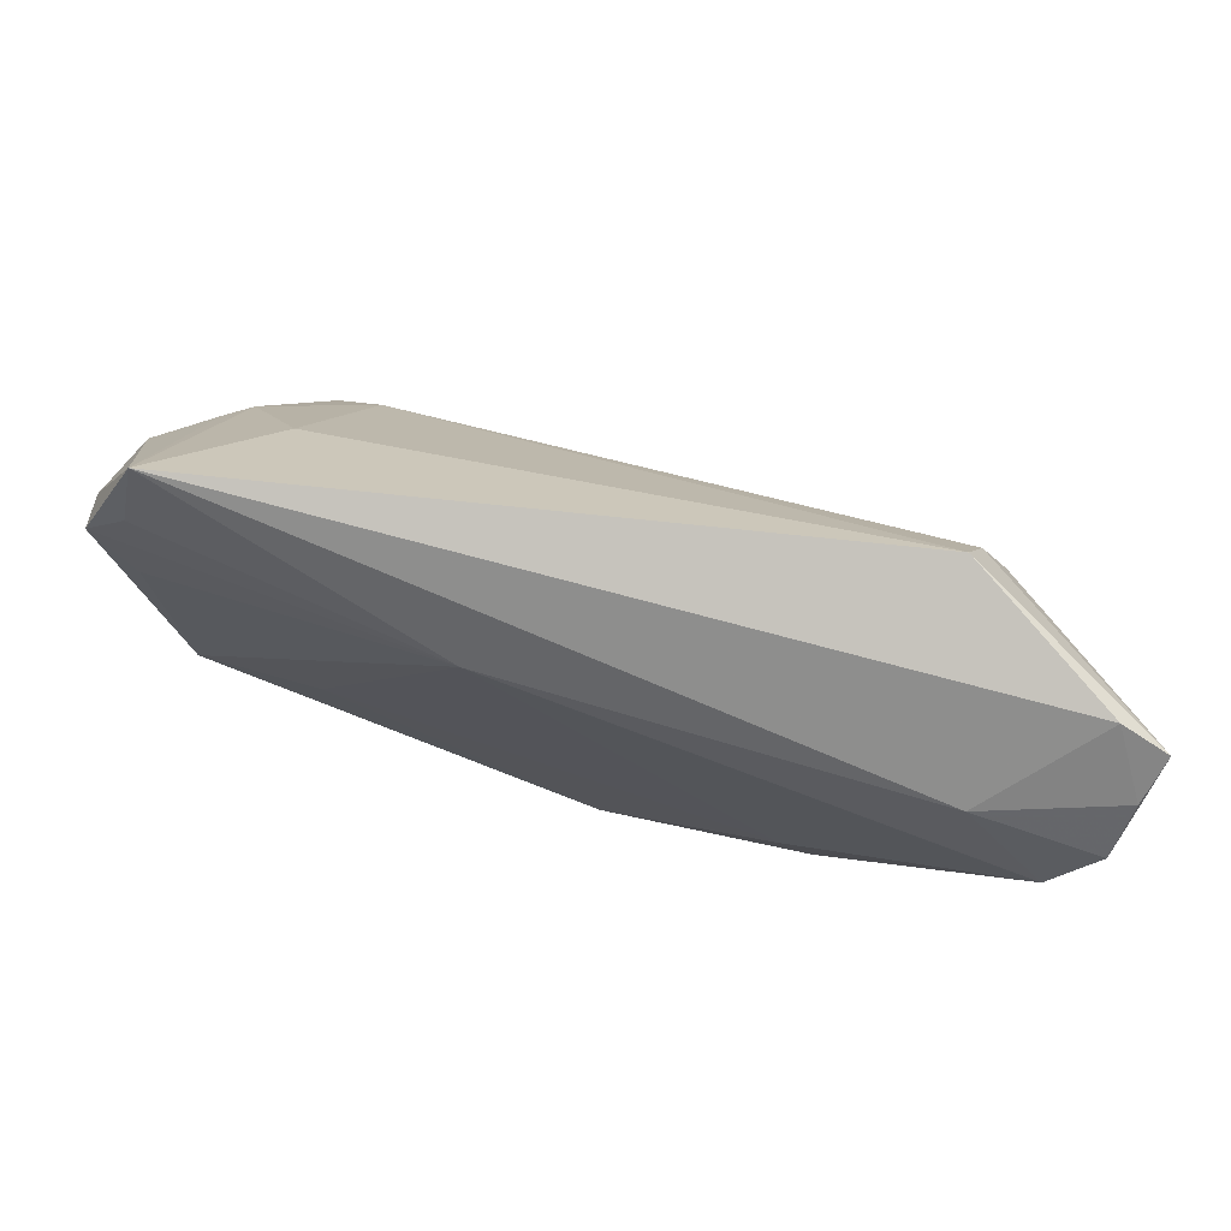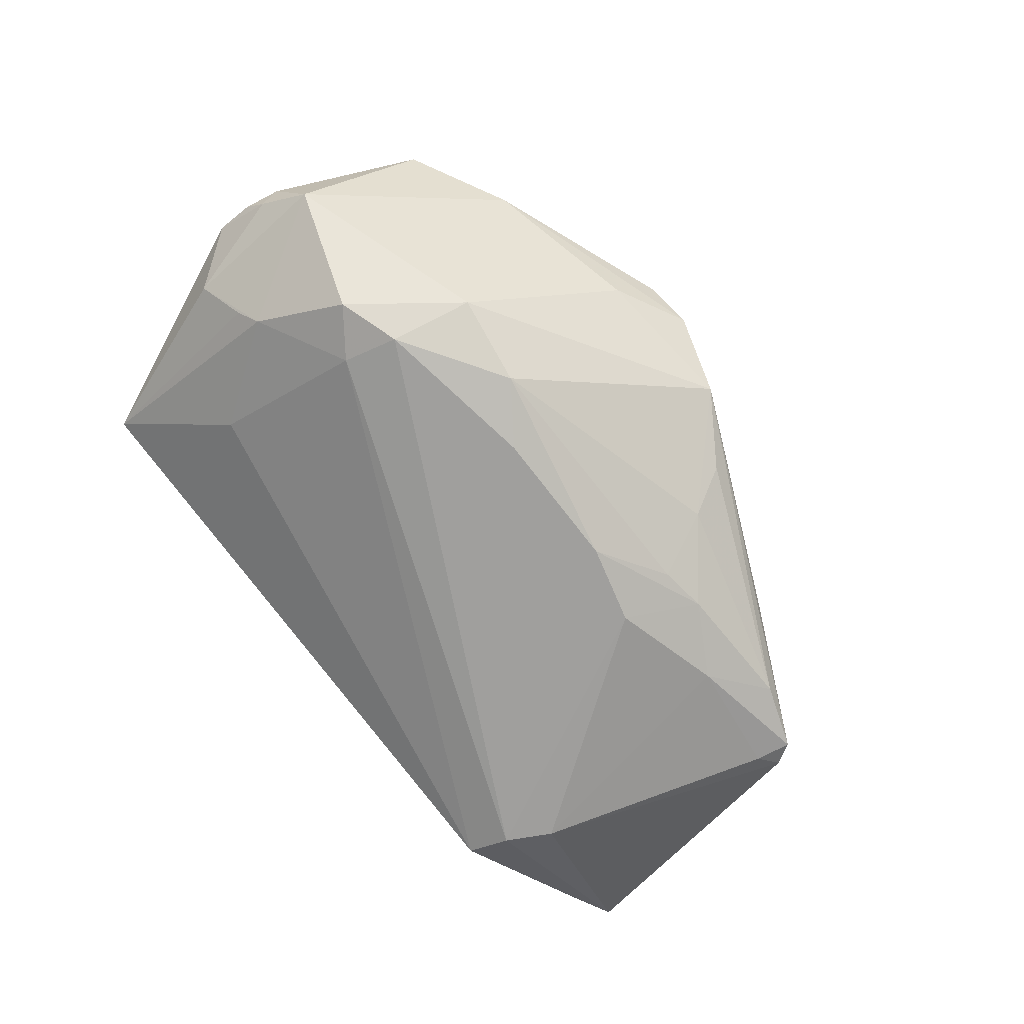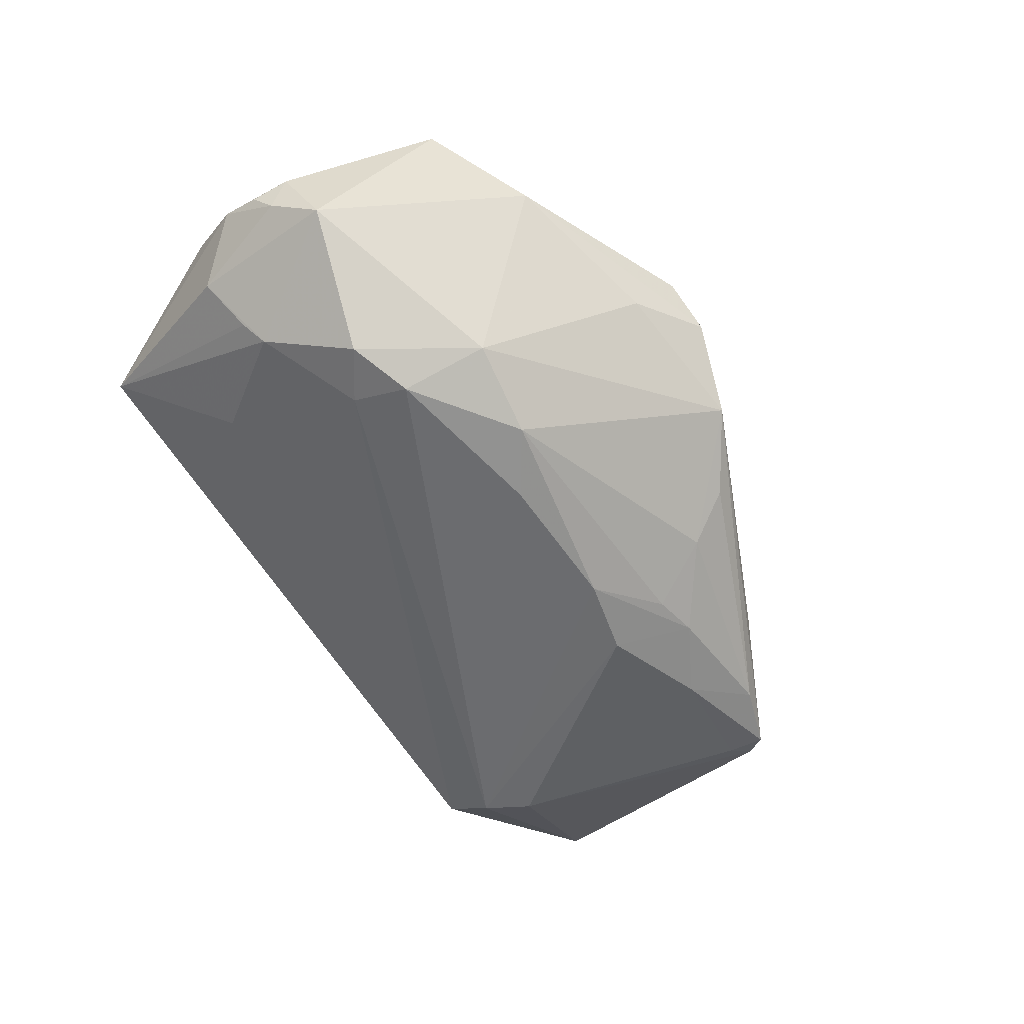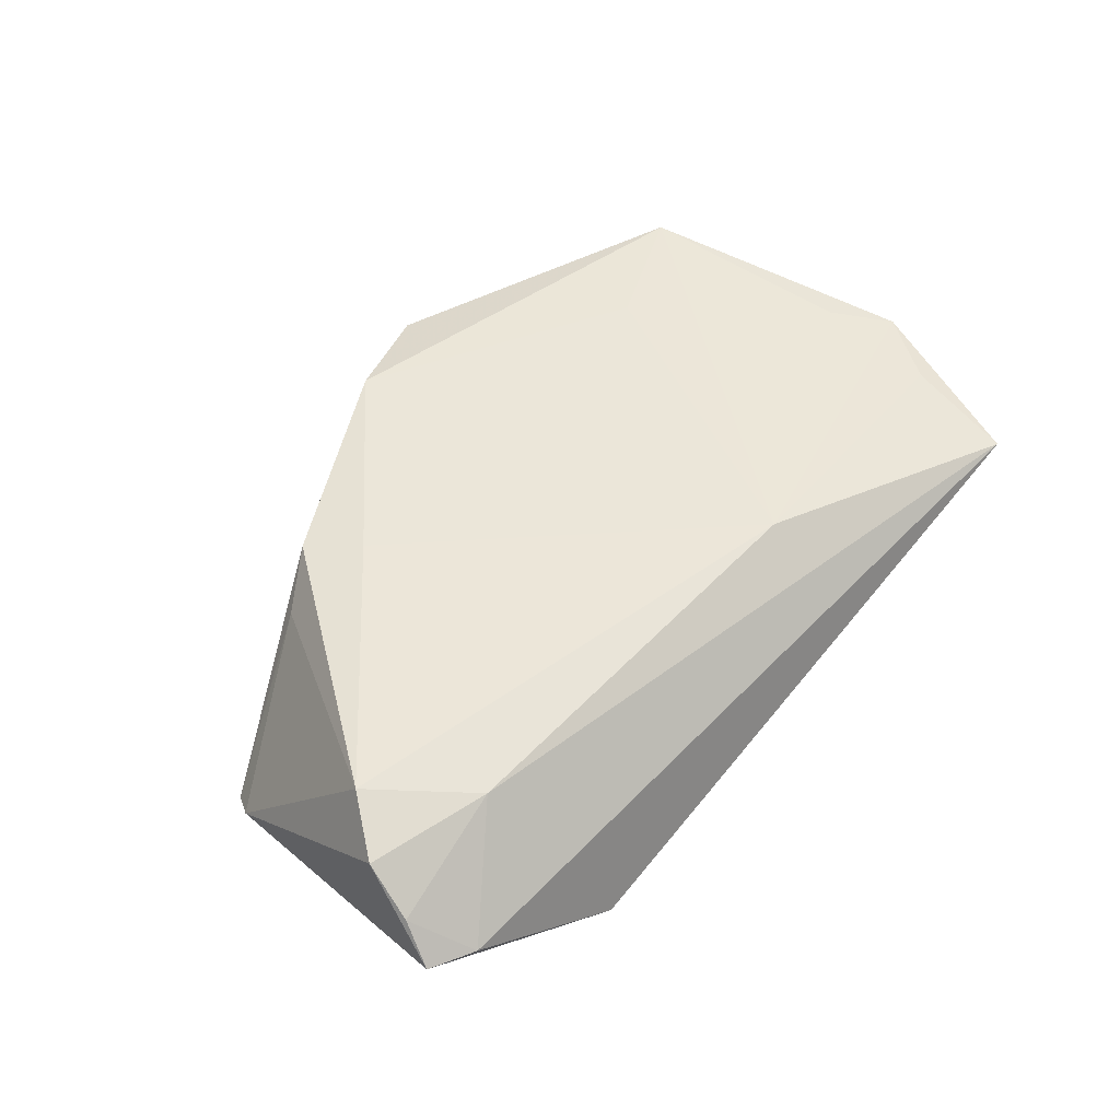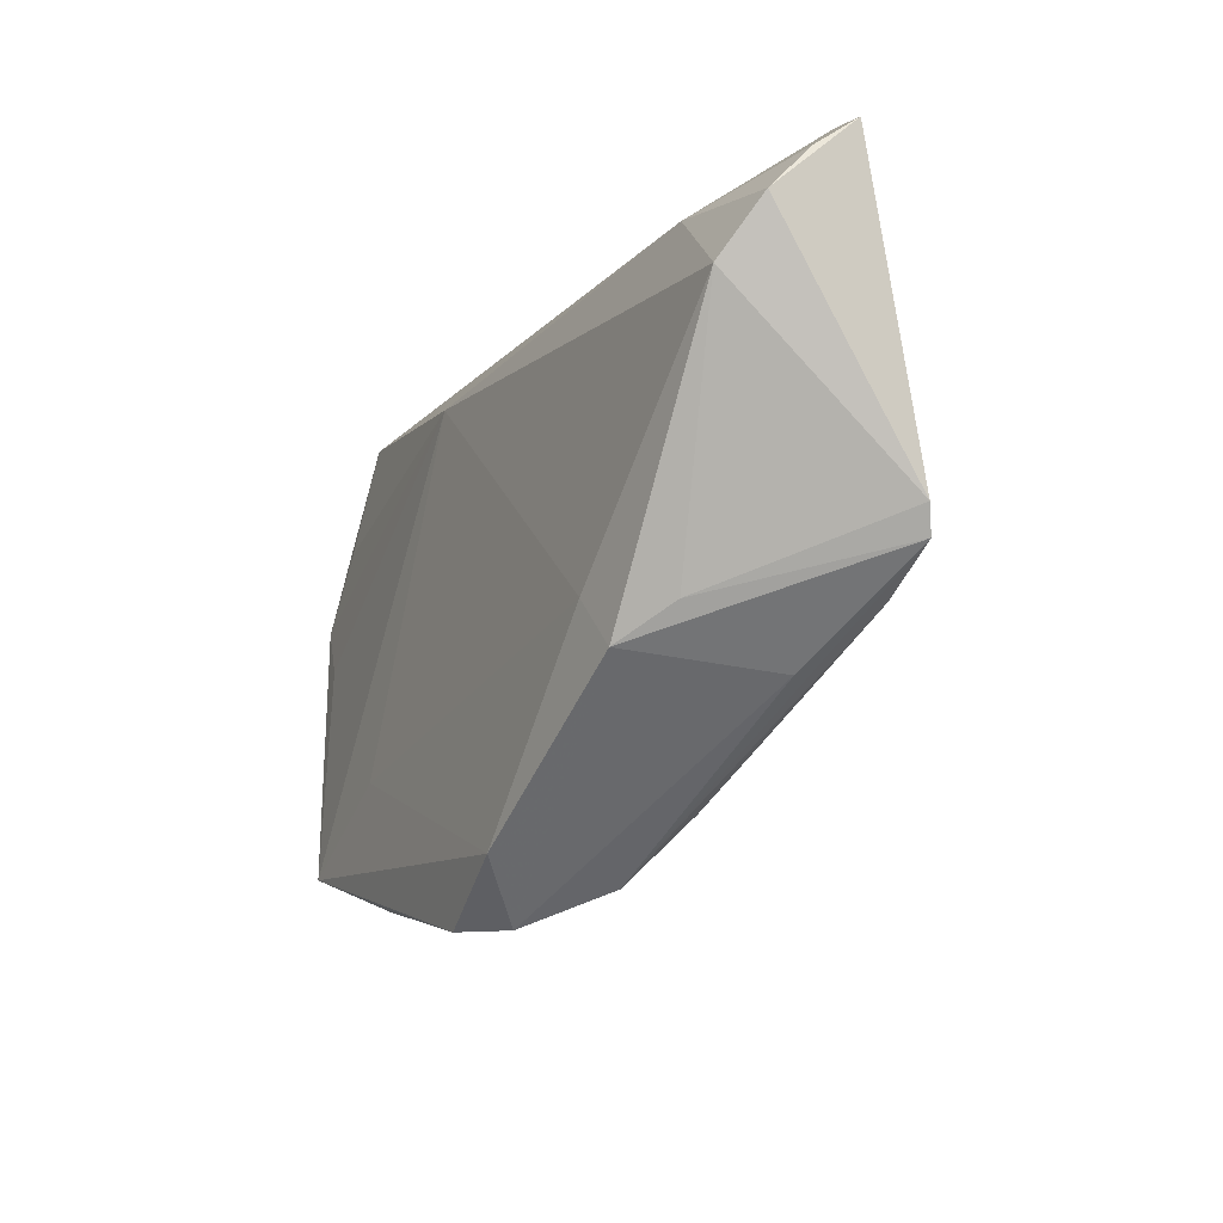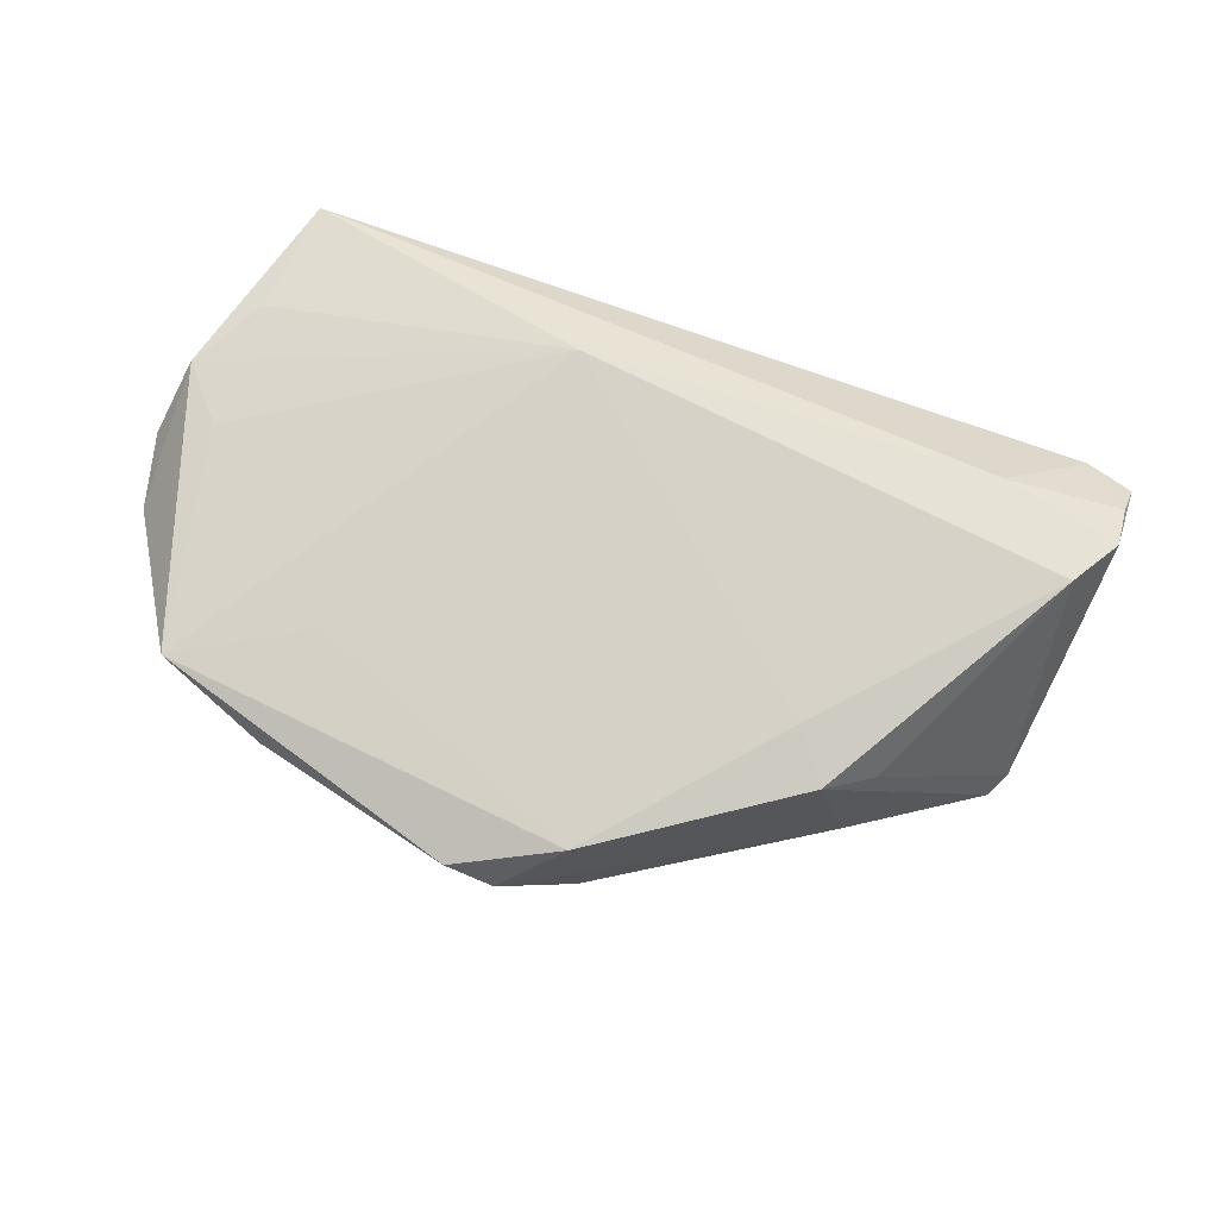
<metadata>
{"format":"obj","ext":"obj","renderer":"f3d","projection":"perspective","resolution":1024,"background":"white","views":[{"elev":75.8,"azim":19.5,"up":"+Y"},{"elev":-77.4,"azim":-49.1,"up":"+Z"},{"elev":-59.0,"azim":-53.0,"up":"+Z"},{"elev":47.7,"azim":130.8,"up":"+Z"},{"elev":-21.2,"azim":63.1,"up":"+Y"},{"elev":79.1,"azim":15.3,"up":"+Z"}]}
</metadata>
<code>
v 0.05407 0.03045 -0.0007854
v 0.04286 0.02228 0.01112
v 0.05838 0.01817 0.01004
v 0.02627 -0.01391 0.01437
v 0.004004 -0.0354 0.01425
v 0.05464 -0.009501 -0.009659
v 0.02624 -0.01672 -0.0146
v -0.04867 -0.02582 0.01412
v -0.05475 0.008927 -0.00139
v -0.05952 -0.00325 0.003138
v -0.01706 -0.01811 -0.01826
v -0.05686 0.01049 0.01096
v -0.0339 -0.002229 -0.01708
v 0.01979 -0.007932 -0.01887
v -0.04784 0.03446 0.008412
v -0.003655 -0.04134 0.007546
v 0.01968 -0.01627 -0.01569
v 0.03536 -0.01084 -0.01517
v 0.00561 -0.03788 -0.0008726
v -0.04006 -0.007168 -0.01731
v -0.0312 -0.01788 0.01437
v -0.03739 0.01885 -0.005249
v 0.009435 -0.0112 -0.01938
v 0.03437 0.03446 -0.01134
v 0.01683 -0.02489 -0.01058
v 0.03918 0.02259 -0.01469
v 0.05287 -0.01252 -0.01081
v -0.03179 -0.00961 -0.01902
v -0.009432 -0.01215 -0.01945
v 0.03563 -0.02217 -0.005243
v -0.0351 -0.03246 0.009529
v -0.05044 0.01976 0.0106
v 0.03707 -0.01677 0.008571
v -0.05843 -0.007879 0.005155
v -0.05977 0.001906 0.004933
v -0.009747 -0.04075 0.01214
v -0.0551 -0.01187 -0.004829
v 0.04422 -0.01607 -0.0113
v 0.03069 -0.02058 0.0132
v 0.05353 0.01153 0.01345
v -0.01087 0.02335 0.01437
v 0.0601 0.0281 0.0001055
v 0.03581 0.02853 -0.01412
v -0.0287 -0.0202 -0.01446
v -0.046 0.004673 -0.01006
v -0.01417 -0.03678 0.003561
v 0.0144 -0.03111 -0.005694
v -0.04876 0.006429 -0.007223
v -0.0582 -0.005785 -0.0002585
v -0.05145 0.003188 0.01214
v 0.05151 -0.007792 -0.0113
v 0.05898 0.0241 0.005045
f 34 37 8
f 46 19 16
f 28 11 44
f 11 19 44
f 19 46 44
f 41 8 21
f 41 40 2
f 2 15 41
f 2 1 15
f 51 6 27
f 31 44 46
f 31 46 16
f 31 8 37
f 37 44 31
f 20 13 28
f 28 44 20
f 20 44 37
f 15 1 24
f 24 1 42
f 34 35 10
f 15 35 12
f 34 8 12
f 12 35 34
f 16 39 5
f 5 21 8
f 6 40 33
f 40 39 33
f 27 6 33
f 33 39 27
f 30 19 27
f 27 39 30
f 16 19 30
f 30 39 16
f 3 2 40
f 3 6 42
f 3 40 6
f 42 1 52
f 1 2 52
f 52 3 42
f 2 3 52
f 23 14 7
f 29 11 28
f 29 23 11
f 13 20 45
f 45 20 37
f 50 8 41
f 41 12 50
f 50 12 8
f 41 15 32
f 32 12 41
f 15 12 32
f 16 5 36
f 36 5 8
f 36 31 16
f 8 31 36
f 4 39 40
f 4 5 39
f 4 40 41
f 41 21 4
f 21 5 4
f 42 6 26
f 6 51 26
f 27 19 38
f 25 19 11
f 7 38 25
f 11 23 17
f 23 7 17
f 17 25 11
f 7 25 17
f 22 24 13
f 13 45 22
f 15 24 22
f 22 45 15
f 9 35 15
f 9 45 37
f 43 24 42
f 42 26 43
f 13 24 43
f 28 13 43
f 43 29 28
f 23 29 43
f 43 14 23
f 43 26 14
f 18 7 14
f 18 38 7
f 27 38 18
f 18 51 27
f 18 26 51
f 14 26 18
f 47 38 19
f 19 25 47
f 47 25 38
f 15 45 48
f 48 9 15
f 45 9 48
f 49 9 37
f 49 37 34
f 34 10 49
f 49 10 35
f 35 9 49

</code>
